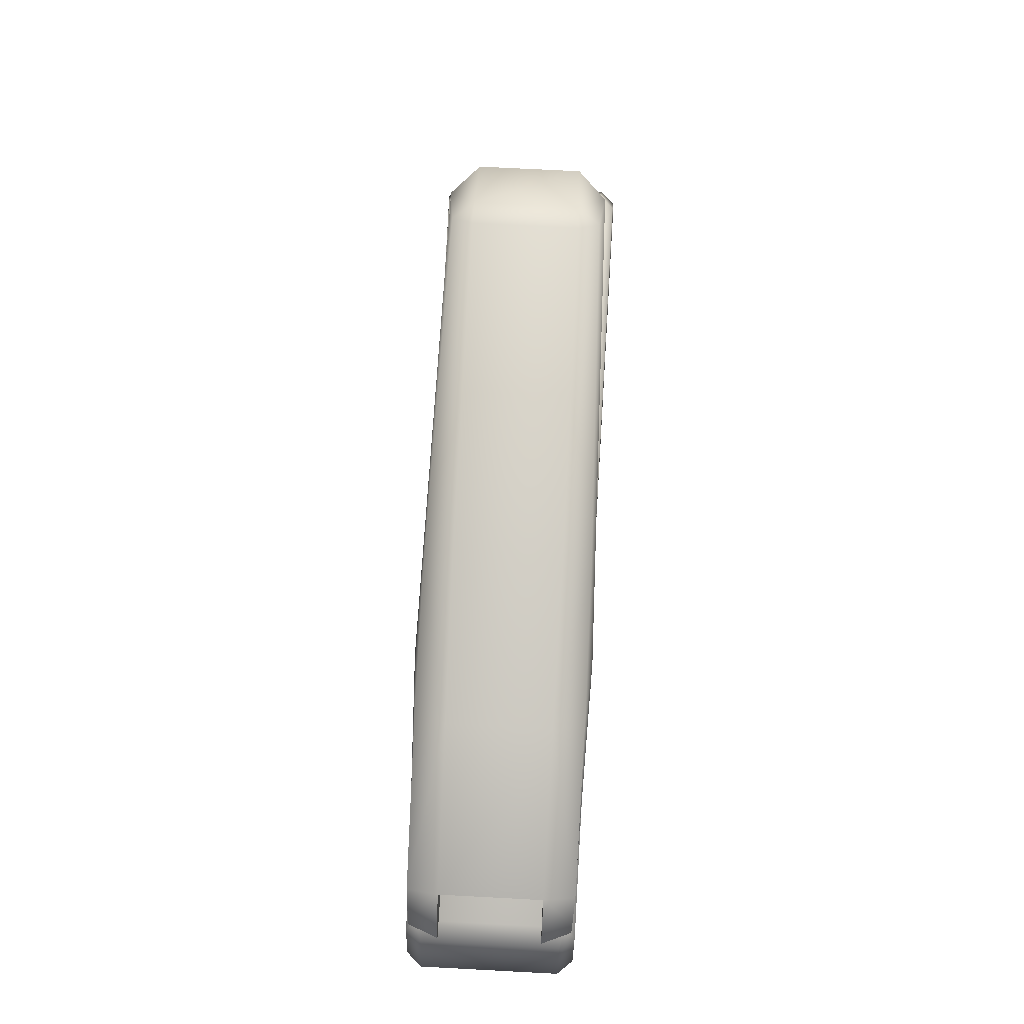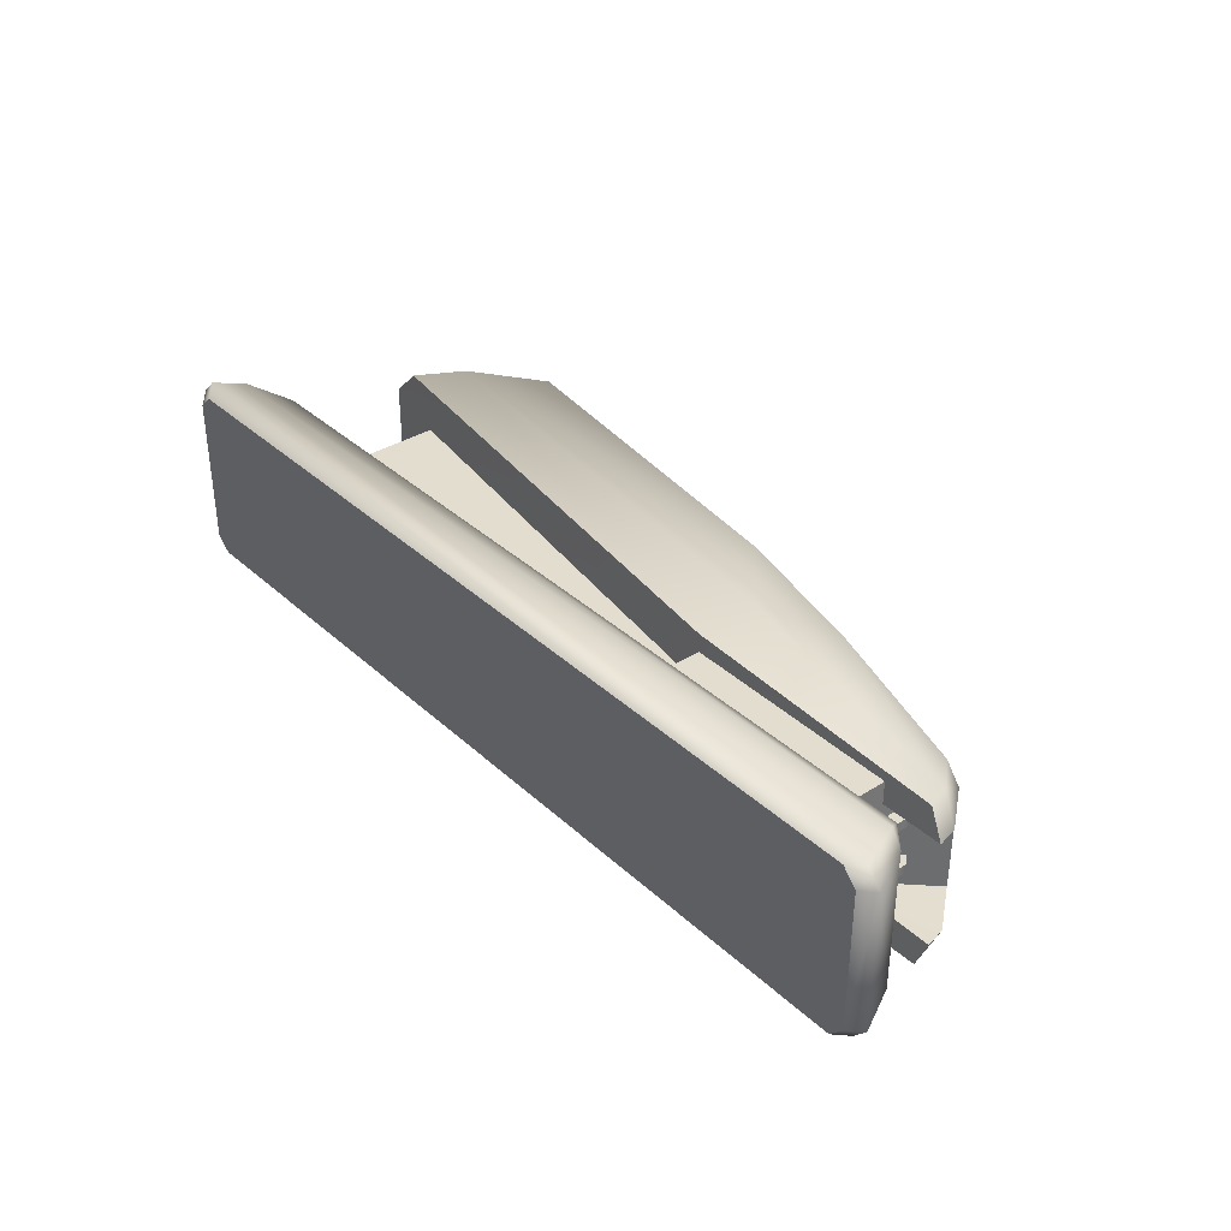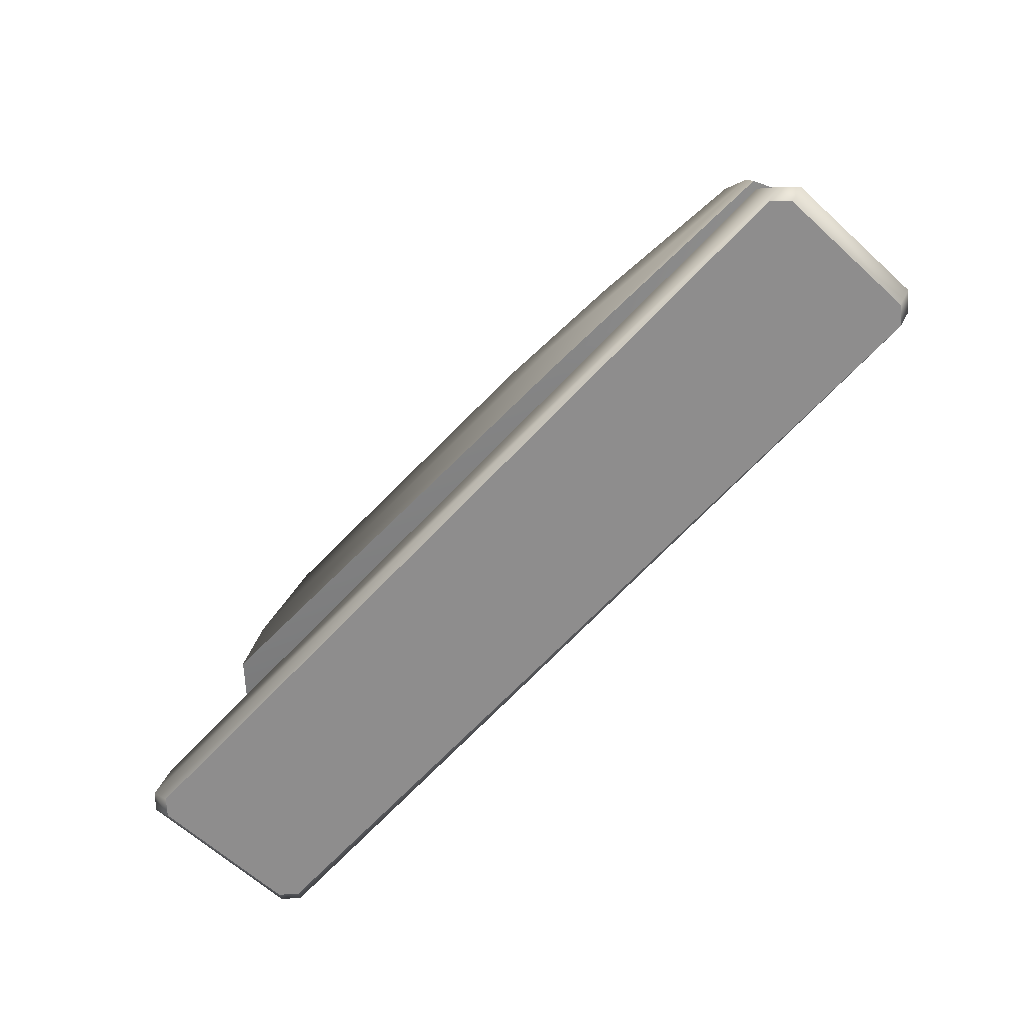
<metadata>
{"format":"obj","ext":"obj","renderer":"f3d","projection":"perspective","resolution":1024,"background":"white","views":[{"elev":71.3,"azim":-87.0,"up":"+Z"},{"elev":35.5,"azim":-130.0,"up":"+Y"},{"elev":-64.7,"azim":-132.6,"up":"+Z"}]}
</metadata>
<code>
v -9.217 -1.775 2.224
v -7.434 -1.121 2.235
v -9.486 -1.126 2.224
v -9.217 -1.775 2.224
v -3.532 -1.99 2.286
v -7.434 -1.121 2.235
v -3.532 -1.99 2.286
v -3.535 -1.126 2.284
v -7.434 -1.121 2.235
v -7.434 -1.121 2.235
v -3.535 -1.126 2.284
v -7.434 1.121 2.235
v -3.535 -1.126 2.284
v -3.535 1.126 2.284
v -7.434 1.121 2.235
v -3.535 1.126 2.284
v -3.532 1.99 2.286
v -7.434 1.121 2.235
v -3.532 1.99 2.286
v -9.217 1.775 2.224
v -7.434 1.121 2.235
v -9.217 1.775 2.224
v -9.486 1.126 2.224
v -7.434 1.121 2.235
v -3.535 -1.126 2.284
v -3.532 -1.99 2.286
v 7.686 -1.799 4.073
v 8.336 -1.16 4.099
v -3.535 -1.126 2.284
v 7.686 -1.799 4.073
v 8.336 -1.16 4.099
v 8.336 1.16 4.099
v -3.535 -1.126 2.284
v 8.336 1.16 4.099
v -3.535 1.126 2.284
v -3.535 -1.126 2.284
v 8.336 1.16 4.099
v 7.686 1.799 4.073
v -3.535 1.126 2.284
v 7.686 1.799 4.073
v -3.532 1.99 2.286
v -3.535 1.126 2.284
v 8.336 -1.16 4.099
v 7.686 -1.799 4.073
v 7.833 -1.16 5.106
v 7.686 -1.799 4.073
v 7.133 -1.785 5.081
v 7.833 -1.16 5.106
v 6.197 -1.16 6.404
v 7.833 -1.16 5.106
v 7.133 -1.785 5.081
v 5.825 -1.642 6.313
v 6.197 -1.16 6.404
v 7.133 -1.785 5.081
v 5.825 -1.642 6.313
v 5.591 -1.177 6.567
v 6.197 -1.16 6.404
v 5.591 -1.177 6.567
v 5.591 1.177 6.567
v 6.197 -1.16 6.404
v 5.591 1.177 6.567
v 6.197 1.16 6.404
v 6.197 -1.16 6.404
v 6.197 -1.16 6.404
v 6.197 1.16 6.404
v 7.833 -1.16 5.106
v 7.133 -1.785 5.081
v 7.686 -1.799 4.073
v -3.532 -1.99 2.286
v -3.516 -1.956 3.68
v 7.133 -1.785 5.081
v -3.532 -1.99 2.286
v 7.133 -1.785 5.081
v -3.516 -1.956 3.68
v -1.908 -1.806 5.155
v 5.825 -1.642 6.313
v 7.133 -1.785 5.081
v -1.908 -1.806 5.155
v 5.825 -1.642 6.313
v -1.908 -1.806 5.155
v -1.703 -1.177 5.494
v 5.591 -1.177 6.567
v 5.825 -1.642 6.313
v -1.703 -1.177 5.494
v 5.591 -1.177 6.567
v -1.703 -1.177 5.494
v 5.591 1.177 6.567
v -1.703 -1.177 5.494
v -1.703 1.177 5.494
v 5.591 1.177 6.567
v 5.591 1.177 6.567
v -1.703 1.177 5.494
v 5.825 1.642 6.313
v 6.197 1.16 6.404
v 5.591 1.177 6.567
v 5.825 1.642 6.313
v 5.825 1.642 6.313
v 7.133 1.785 5.081
v 6.197 1.16 6.404
v 7.133 1.785 5.081
v 7.833 1.16 5.106
v 6.197 1.16 6.404
v -3.516 -1.956 3.68
v -3.532 -1.99 2.286
v -9.079 -1.777 2.696
v -3.516 -1.956 3.68
v -9.079 -1.777 2.696
v -5.035 -1.826 4.378
v -5.035 -1.826 4.378
v -1.908 -1.806 5.155
v -3.516 -1.956 3.68
v -1.908 -1.806 5.155
v -5.035 -1.826 4.378
v -5.254 -1.141 4.636
v -1.703 -1.177 5.494
v -1.908 -1.806 5.155
v -5.254 -1.141 4.636
v -1.703 -1.177 5.494
v -5.254 -1.141 4.636
v -1.703 1.177 5.494
v -5.254 -1.141 4.636
v -5.254 1.141 4.636
v -1.703 1.177 5.494
v -1.703 1.177 5.494
v -5.254 1.141 4.636
v -1.908 1.806 5.155
v -1.703 1.177 5.494
v -1.908 1.806 5.155
v 5.825 1.642 6.313
v 5.825 1.642 6.313
v -1.908 1.806 5.155
v 7.133 1.785 5.081
v -3.532 -1.99 2.286
v -9.217 -1.775 2.224
v -9.079 -1.777 2.696
v -9.079 -1.777 2.696
v -9.217 -1.775 2.224
v -9.386 -1.126 2.658
v -9.386 -1.126 2.658
v -8.702 -1.121 3.516
v -9.079 -1.777 2.696
v -8.702 -1.121 3.516
v -8.586 -1.804 3.254
v -9.079 -1.777 2.696
v -9.079 -1.777 2.696
v -8.586 -1.804 3.254
v -5.035 -1.826 4.378
v -5.254 -1.141 4.636
v -5.035 -1.826 4.378
v -8.586 -1.804 3.254
v -8.702 -1.121 3.516
v -5.254 -1.141 4.636
v -8.586 -1.804 3.254
v -8.702 -1.121 3.516
v -8.702 1.121 3.516
v -5.254 -1.141 4.636
v -8.702 1.121 3.516
v -5.254 1.141 4.636
v -5.254 -1.141 4.636
v -5.254 1.141 4.636
v -8.702 1.121 3.516
v -8.586 1.804 3.254
v -5.035 1.826 4.378
v -5.254 1.141 4.636
v -8.586 1.804 3.254
v -5.254 1.141 4.636
v -5.035 1.826 4.378
v -1.908 1.806 5.155
v -9.217 -1.775 2.224
v -9.486 -1.126 2.224
v -9.386 -1.126 2.658
v 6.197 1.16 6.404
v 7.833 1.16 5.106
v 7.833 -1.16 5.106
v 7.833 1.16 5.106
v 8.336 1.16 4.099
v 7.833 -1.16 5.106
v 8.336 1.16 4.099
v 8.336 -1.16 4.099
v 7.833 -1.16 5.106
v 7.686 1.799 4.073
v 8.336 1.16 4.099
v 7.833 1.16 5.106
v 7.133 1.785 5.081
v 7.686 1.799 4.073
v 7.833 1.16 5.106
v 7.686 1.799 4.073
v 7.133 1.785 5.081
v -3.532 1.99 2.286
v 7.133 1.785 5.081
v -3.516 1.956 3.68
v -3.532 1.99 2.286
v -3.516 1.956 3.68
v -9.079 1.777 2.696
v -3.532 1.99 2.286
v -9.079 1.777 2.696
v -9.217 1.775 2.224
v -3.532 1.99 2.286
v -9.217 1.775 2.224
v -9.079 1.777 2.696
v -9.386 1.126 2.658
v -9.486 1.126 2.224
v -9.217 1.775 2.224
v -9.386 1.126 2.658
v -1.908 1.806 5.155
v -3.516 1.956 3.68
v 7.133 1.785 5.081
v -3.516 1.956 3.68
v -1.908 1.806 5.155
v -5.035 1.826 4.378
v -3.516 1.956 3.68
v -5.035 1.826 4.378
v -9.079 1.777 2.696
v -5.035 1.826 4.378
v -8.586 1.804 3.254
v -9.079 1.777 2.696
v -9.079 1.777 2.696
v -8.586 1.804 3.254
v -8.702 1.121 3.516
v -9.386 1.126 2.658
v -9.079 1.777 2.696
v -8.702 1.121 3.516
v -8.702 -1.121 3.516
v -7.434 -1.121 2.235
v -8.702 1.121 3.516
v -7.434 -1.121 2.235
v -7.434 1.121 2.235
v -8.702 1.121 3.516
v -9.386 1.126 2.658
v -8.702 1.121 3.516
v -7.434 1.121 2.235
v -9.386 1.126 2.658
v -7.434 1.121 2.235
v -9.486 1.126 2.224
v -8.702 -1.121 3.516
v -9.386 -1.126 2.658
v -7.434 -1.121 2.235
v -7.434 -1.121 2.235
v -9.386 -1.126 2.658
v -9.486 -1.126 2.224
v -9.671 -1.542 0.04761
v -9.369 -1.878 0.04761
v -9.671 1.542 0.04761
v -9.369 -1.878 0.04761
v -9.369 1.878 0.04761
v -9.671 1.542 0.04761
v -9.369 1.878 0.04761
v -9.369 -1.878 0.04761
v 9.411 1.943 0.04761
v -9.369 -1.878 0.04761
v 9.411 -1.932 0.04761
v 9.411 1.943 0.04761
v 9.411 1.943 0.04761
v 9.411 -1.932 0.04761
v 9.73 -1.626 0.04761
v 9.73 1.638 0.04761
v 9.411 1.943 0.04761
v 9.73 -1.626 0.04761
v 9.952 1.842 0.2983
v 9.73 1.638 0.04761
v 9.73 -1.626 0.04761
v 9.952 -1.842 0.2983
v 9.952 1.842 0.2983
v 9.73 -1.626 0.04761
v 9.952 1.842 0.2983
v 9.952 -1.842 0.2983
v 9.555 1.787 0.8472
v 9.952 -1.842 0.2983
v 9.555 -1.787 0.8472
v 9.555 1.787 0.8472
v 9.555 1.787 0.8472
v 9.555 -1.787 0.8472
v 8.326 -1.878 1.424
v 8.326 1.878 1.424
v 9.555 1.787 0.8472
v 8.326 -1.878 1.424
v 9.555 1.787 0.8472
v 8.326 1.878 1.424
v 9.193 2.105 0.8583
v 9.555 1.787 0.8472
v 9.193 2.105 0.8583
v 9.633 2.148 0.2977
v 9.952 1.842 0.2983
v 9.555 1.787 0.8472
v 9.633 2.148 0.2977
v 9.952 1.842 0.2983
v 9.633 2.148 0.2977
v 9.73 1.638 0.04761
v 9.633 2.148 0.2977
v 9.411 1.943 0.04761
v 9.73 1.638 0.04761
v 9.193 -2.105 0.8583
v 8.326 -1.878 1.424
v 9.555 -1.787 0.8472
v 8.326 -1.878 1.424
v 9.193 -2.105 0.8583
v -9.247 -1.881 1.268
v -9.051 -1.657 1.59
v 8.326 -1.878 1.424
v -9.247 -1.881 1.268
v -9.051 -1.657 1.59
v -9.051 1.657 1.59
v 8.326 -1.878 1.424
v -9.051 1.657 1.59
v 8.326 1.878 1.424
v 8.326 -1.878 1.424
v -9.051 1.657 1.59
v -9.247 1.881 1.268
v 8.326 1.878 1.424
v -9.247 1.881 1.268
v 9.193 2.105 0.8583
v 8.326 1.878 1.424
v 9.193 2.105 0.8583
v -9.247 1.881 1.268
v -9.65 1.878 0.3179
v 9.633 2.148 0.2977
v 9.193 2.105 0.8583
v -9.65 1.878 0.3179
v 9.633 -2.148 0.2977
v 9.193 -2.105 0.8583
v 9.555 -1.787 0.8472
v 9.952 -1.842 0.2983
v 9.633 -2.148 0.2977
v 9.555 -1.787 0.8472
v 9.952 -1.842 0.2983
v 9.73 -1.626 0.04761
v 9.633 -2.148 0.2977
v 9.73 -1.626 0.04761
v 9.411 -1.932 0.04761
v 9.633 -2.148 0.2977
v 9.633 2.148 0.2977
v -9.65 1.878 0.3179
v -9.369 1.878 0.04761
v 9.411 1.943 0.04761
v 9.633 2.148 0.2977
v -9.369 1.878 0.04761
v -9.65 -1.878 0.3179
v -9.247 -1.881 1.268
v 9.193 -2.105 0.8583
v 9.633 -2.148 0.2977
v -9.65 -1.878 0.3179
v 9.193 -2.105 0.8583
v -9.65 -1.878 0.3179
v 9.633 -2.148 0.2977
v -9.369 -1.878 0.04761
v 9.633 -2.148 0.2977
v 9.411 -1.932 0.04761
v -9.369 -1.878 0.04761
v -9.671 1.542 0.04761
v -9.369 1.878 0.04761
v -9.65 1.878 0.3179
v -9.952 1.542 0.3173
v -9.671 1.542 0.04761
v -9.65 1.878 0.3179
v -9.952 1.542 0.3173
v -9.65 1.878 0.3179
v -9.476 1.538 1.263
v -9.65 1.878 0.3179
v -9.247 1.881 1.268
v -9.476 1.538 1.263
v -9.247 1.881 1.268
v -9.051 1.657 1.59
v -9.476 1.538 1.263
v -9.476 -1.538 1.263
v -9.476 1.538 1.263
v -9.051 1.657 1.59
v -9.952 1.542 0.3173
v -9.476 1.538 1.263
v -9.476 -1.538 1.263
v -9.952 -1.542 0.3173
v -9.952 1.542 0.3173
v -9.476 -1.538 1.263
v -9.952 -1.542 0.3173
v -9.671 -1.542 0.04761
v -9.952 1.542 0.3173
v -9.671 -1.542 0.04761
v -9.671 1.542 0.04761
v -9.952 1.542 0.3173
v -9.051 -1.657 1.59
v -9.476 -1.538 1.263
v -9.051 1.657 1.59
v -9.051 -1.657 1.59
v -9.247 -1.881 1.268
v -9.476 -1.538 1.263
v -9.247 -1.881 1.268
v -9.65 -1.878 0.3179
v -9.476 -1.538 1.263
v -9.65 -1.878 0.3179
v -9.952 -1.542 0.3173
v -9.476 -1.538 1.263
v -9.952 -1.542 0.3173
v -9.65 -1.878 0.3179
v -9.671 -1.542 0.04761
v -9.65 -1.878 0.3179
v -9.369 -1.878 0.04761
v -9.671 -1.542 0.04761
v -5.183 -0.9289 2.127
v 6.871 -0.9289 2.192
v -5.183 0.8902 2.127
v 6.871 -0.9289 2.192
v 6.871 0.8902 2.192
v -5.183 0.8902 2.127
v -5.183 -0.9289 2.127
v -5.156 -0.9289 4.085
v 6.871 -0.9289 2.192
v -5.156 -0.9289 4.085
v 6.861 -0.9289 4.089
v 6.871 -0.9289 2.192
v 6.871 -0.9289 2.192
v 6.861 -0.9289 4.089
v 6.871 0.8902 2.192
v 6.861 -0.9289 4.089
v 6.861 0.8902 4.089
v 6.871 0.8902 2.192
v -5.183 0.8902 2.127
v 6.871 0.8902 2.192
v -5.157 0.8902 4.085
v 6.871 0.8902 2.192
v 6.861 0.8902 4.089
v -5.157 0.8902 4.085
v -3.531 -1.607 1.509
v -3.536 -1.607 2.28
v -3.531 1.607 1.509
v -3.536 -1.607 2.28
v -3.536 1.607 2.28
v -3.531 1.607 1.509
v -3.536 -1.607 2.28
v -8.176 -1.607 2.255
v -3.536 1.607 2.28
v -8.176 -1.607 2.255
v -8.176 1.607 2.255
v -3.536 1.607 2.28
v -8.176 1.607 2.255
v -8.172 1.607 1.577
v -3.536 1.607 2.28
v -8.172 1.607 1.577
v -3.531 1.607 1.509
v -3.536 1.607 2.28
v -3.531 -1.607 1.509
v -8.172 -1.607 1.577
v -3.536 -1.607 2.28
v -8.172 -1.607 1.577
v -8.176 -1.607 2.255
v -3.536 -1.607 2.28
v -8.172 1.607 1.577
v -8.176 1.607 2.255
v -8.172 -1.607 1.577
v -8.176 1.607 2.255
v -8.176 -1.607 2.255
v -8.172 -1.607 1.577
v -8.086 -0.6361 2.85
v -8.086 -1.196 2.85
v -8.073 -0.6361 2.207
v -8.086 -1.196 2.85
v -8.073 -1.294 2.207
v -8.073 -0.6361 2.207
v -7.551 -1.196 2.853
v -8.086 -1.196 2.85
v -7.551 -0.6361 2.853
v -8.086 -1.196 2.85
v -8.086 -0.6361 2.85
v -7.551 -0.6361 2.853
v -8.076 0.6491 2.85
v -8.082 0.6491 2.207
v -8.076 1.209 2.85
v -8.082 0.6491 2.207
v -8.082 1.307 2.207
v -8.076 1.209 2.85
v -7.542 0.6491 2.853
v -8.076 0.6491 2.85
v -7.542 1.209 2.853
v -8.076 0.6491 2.85
v -8.076 1.209 2.85
v -7.542 1.209 2.853
v -8.036 -0.6934 2.743
v -8.036 0.6934 2.743
v -7.722 -0.6934 2.745
v -8.036 0.6934 2.743
v -7.722 0.6934 2.745
v -7.722 -0.6934 2.745
v -7.721 -0.6934 2.438
v -7.721 0.6934 2.438
v -8.035 -0.6934 2.436
v -7.721 0.6934 2.438
v -8.035 0.6934 2.436
v -8.035 -0.6934 2.436
v -8.035 -0.6934 2.436
v -8.035 0.6934 2.436
v -8.036 -0.6934 2.743
v -8.035 0.6934 2.436
v -8.036 0.6934 2.743
v -8.036 -0.6934 2.743
v -8.328 0.449 2.44
v -8.328 0.6493 2.44
v -8.33 0.449 2.817
v -8.328 0.6493 2.44
v -8.33 0.6493 2.817
v -8.33 0.449 2.817
v -8.33 0.449 2.817
v -8.33 0.6493 2.817
v -8.073 0.449 3.067
v -8.33 0.6493 2.817
v -8.073 0.6493 3.067
v -8.073 0.449 3.067
v -8.328 0.6493 2.44
v -8.328 0.449 2.44
v -8.14 0.6493 2.254
v -8.328 0.449 2.44
v -8.14 0.449 2.254
v -8.14 0.6493 2.254
v -8.328 0.449 2.44
v -8.33 0.449 2.817
v -8.14 0.449 2.254
v -8.33 0.449 2.817
v -8.073 0.449 3.067
v -8.14 0.449 2.254
v -8.14 0.449 2.254
v -8.073 0.449 3.067
v -7.457 0.449 2.258
v -8.14 0.6493 2.254
v -7.457 0.6493 2.258
v -8.073 0.6493 3.067
v -8.073 0.6493 3.067
v -8.33 0.6493 2.817
v -8.14 0.6493 2.254
v -8.33 0.6493 2.817
v -8.328 0.6493 2.44
v -8.14 0.6493 2.254
v -8.328 -0.449 2.44
v -8.33 -0.449 2.817
v -8.328 -0.6493 2.44
v -8.33 -0.449 2.817
v -8.33 -0.6493 2.817
v -8.328 -0.6493 2.44
v -8.33 -0.449 2.817
v -8.073 -0.449 3.067
v -8.33 -0.6493 2.817
v -8.073 -0.449 3.067
v -8.073 -0.6493 3.067
v -8.33 -0.6493 2.817
v -8.328 -0.6493 2.44
v -8.14 -0.6493 2.254
v -8.328 -0.449 2.44
v -8.14 -0.6493 2.254
v -8.14 -0.449 2.254
v -8.328 -0.449 2.44
v -8.33 -0.449 2.817
v -8.328 -0.449 2.44
v -8.14 -0.449 2.254
v -8.073 -0.449 3.067
v -8.33 -0.449 2.817
v -8.14 -0.449 2.254
v -8.14 -0.449 2.254
v -7.457 -0.449 2.258
v -8.073 -0.449 3.067
v -8.14 -0.6493 2.254
v -8.073 -0.6493 3.067
v -7.457 -0.6493 2.258
v -8.33 -0.6493 2.817
v -8.073 -0.6493 3.067
v -8.14 -0.6493 2.254
v -8.328 -0.6493 2.44
v -8.33 -0.6493 2.817
v -8.14 -0.6493 2.254
g mtl_p_rus_stapler
f 3 2 1
f 6 5 4
f 9 8 7
f 12 11 10
f 15 14 13
f 18 17 16
f 21 20 19
f 24 23 22
f 27 26 25
f 30 29 28
f 33 32 31
f 36 35 34
f 39 38 37
f 42 41 40
f 45 44 43
f 48 47 46
f 51 50 49
f 54 53 52
f 57 56 55
f 60 59 58
f 63 62 61
f 66 65 64
f 69 68 67
f 72 71 70
f 75 74 73
f 78 77 76
f 81 80 79
f 84 83 82
f 87 86 85
f 90 89 88
f 93 92 91
f 96 95 94
f 99 98 97
f 102 101 100
f 105 104 103
f 108 107 106
f 111 110 109
f 114 113 112
f 117 116 115
f 120 119 118
f 123 122 121
f 126 125 124
f 129 128 127
f 132 131 130
f 135 134 133
f 138 137 136
f 141 140 139
f 144 143 142
f 147 146 145
f 150 149 148
f 153 152 151
f 156 155 154
f 159 158 157
f 162 161 160
f 165 164 163
f 168 167 166
f 171 170 169
f 174 173 172
f 177 176 175
f 180 179 178
f 183 182 181
f 186 185 184
f 189 188 187
f 192 191 190
f 195 194 193
f 198 197 196
f 201 200 199
f 204 203 202
f 207 206 205
f 210 209 208
f 213 212 211
f 216 215 214
f 219 218 217
f 222 221 220
f 225 224 223
f 228 227 226
f 231 230 229
f 234 233 232
f 237 236 235
f 240 239 238
f 243 242 241
f 246 245 244
f 249 248 247
f 252 251 250
f 255 254 253
f 258 257 256
f 261 260 259
f 264 263 262
f 267 266 265
f 270 269 268
f 273 272 271
f 276 275 274
f 279 278 277
f 282 281 280
f 285 284 283
f 288 287 286
f 291 290 289
f 294 293 292
f 297 296 295
f 300 299 298
f 303 302 301
f 306 305 304
f 309 308 307
f 312 311 310
f 315 314 313
f 318 317 316
f 321 320 319
f 324 323 322
f 327 326 325
f 330 329 328
f 333 332 331
f 336 335 334
f 339 338 337
f 342 341 340
f 345 344 343
f 348 347 346
f 351 350 349
f 354 353 352
f 357 356 355
f 360 359 358
f 363 362 361
f 366 365 364
f 369 368 367
f 372 371 370
f 375 374 373
f 378 377 376
f 381 380 379
f 384 383 382
f 387 386 385
f 390 389 388
f 393 392 391
f 396 395 394
f 399 398 397
f 402 401 400
f 405 404 403
f 408 407 406
f 411 410 409
f 414 413 412
f 417 416 415
f 420 419 418
f 423 422 421
f 426 425 424
f 429 428 427
f 432 431 430
f 435 434 433
f 438 437 436
f 441 440 439
f 444 443 442
f 447 446 445
f 450 449 448
f 453 452 451
f 456 455 454
f 459 458 457
f 462 461 460
f 465 464 463
f 468 467 466
f 471 470 469
f 474 473 472
f 477 476 475
f 480 479 478
f 483 482 481
f 486 485 484
f 489 488 487
f 492 491 490
f 495 494 493
f 498 497 496
f 501 500 499
f 504 503 502
f 507 506 505
f 510 509 508
f 513 512 511
f 516 515 514
f 519 518 517
f 522 521 520
f 525 524 523
f 528 527 526
f 531 530 529
f 534 533 532
f 537 536 535
f 540 539 538
f 543 542 541
f 546 545 544
f 549 548 547
f 552 551 550
f 555 554 553
f 558 557 556
f 561 560 559
f 564 563 562

</code>
